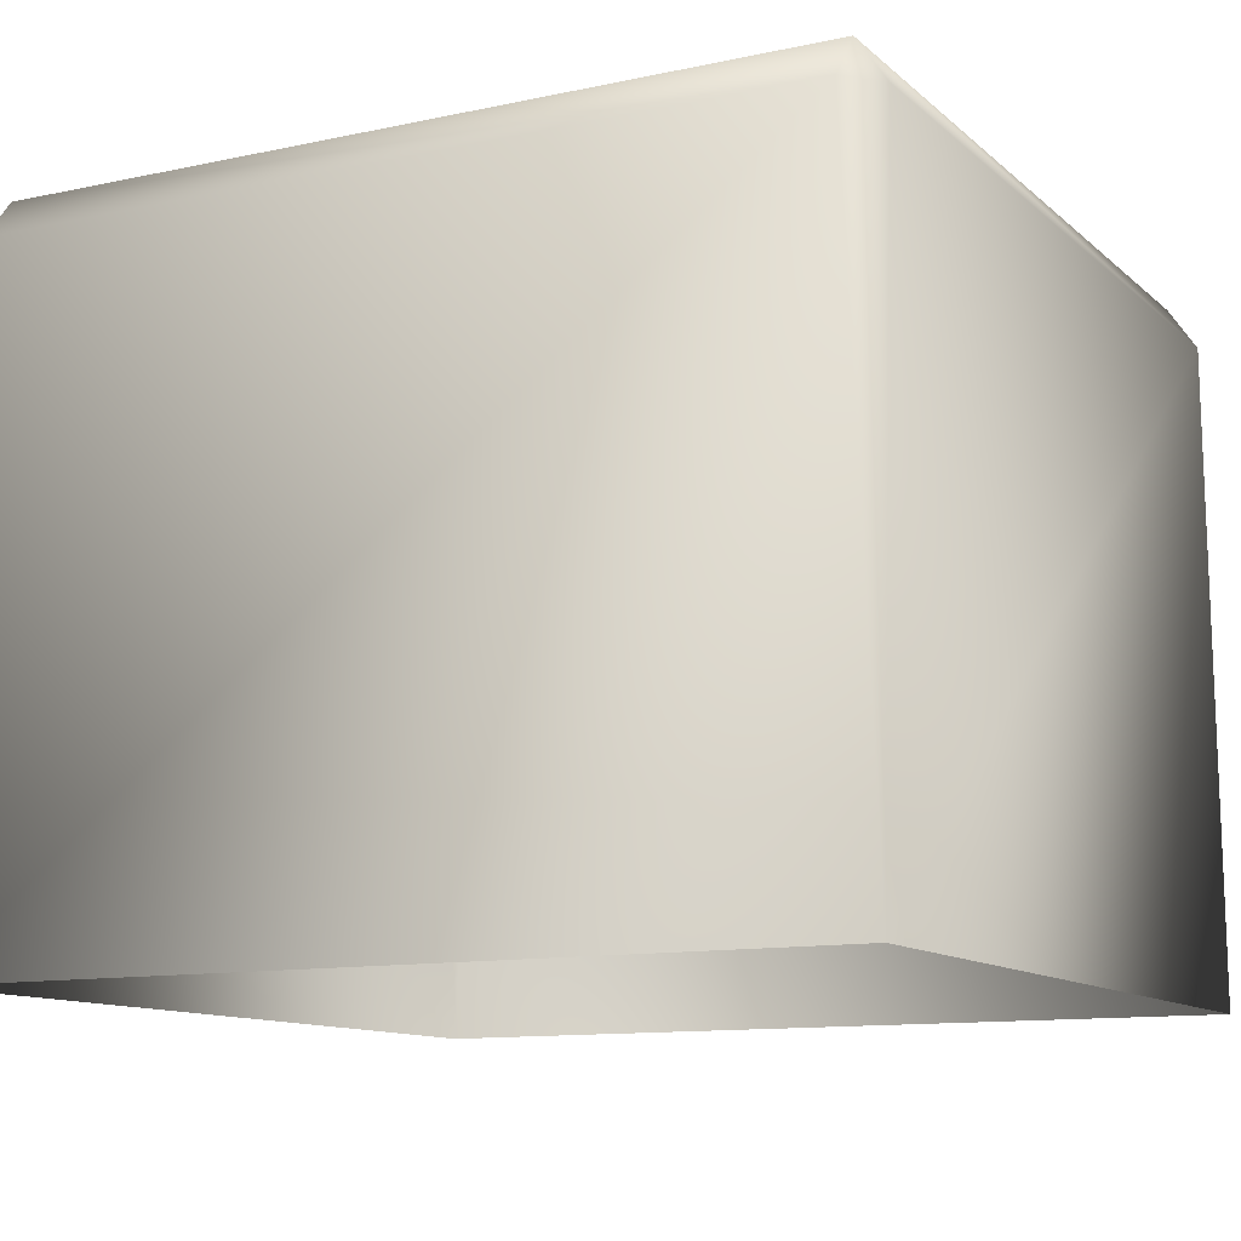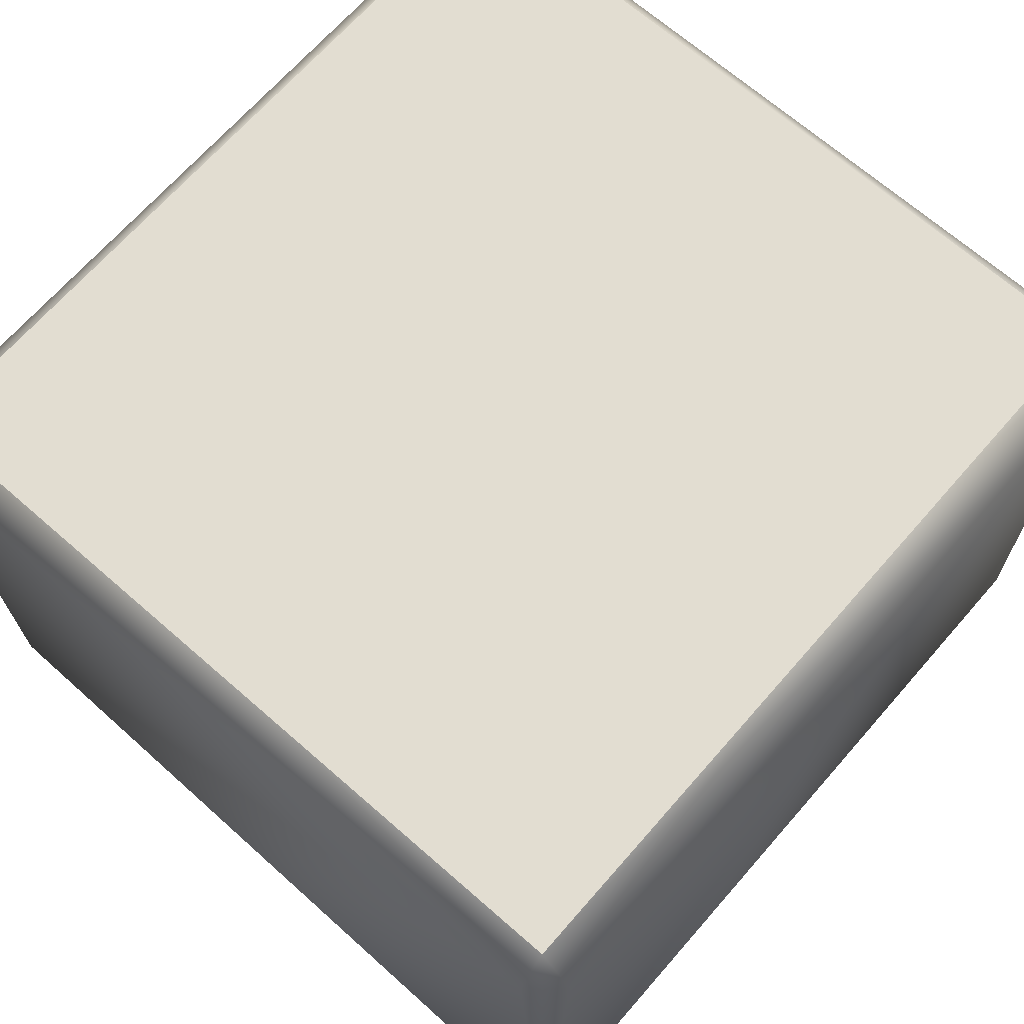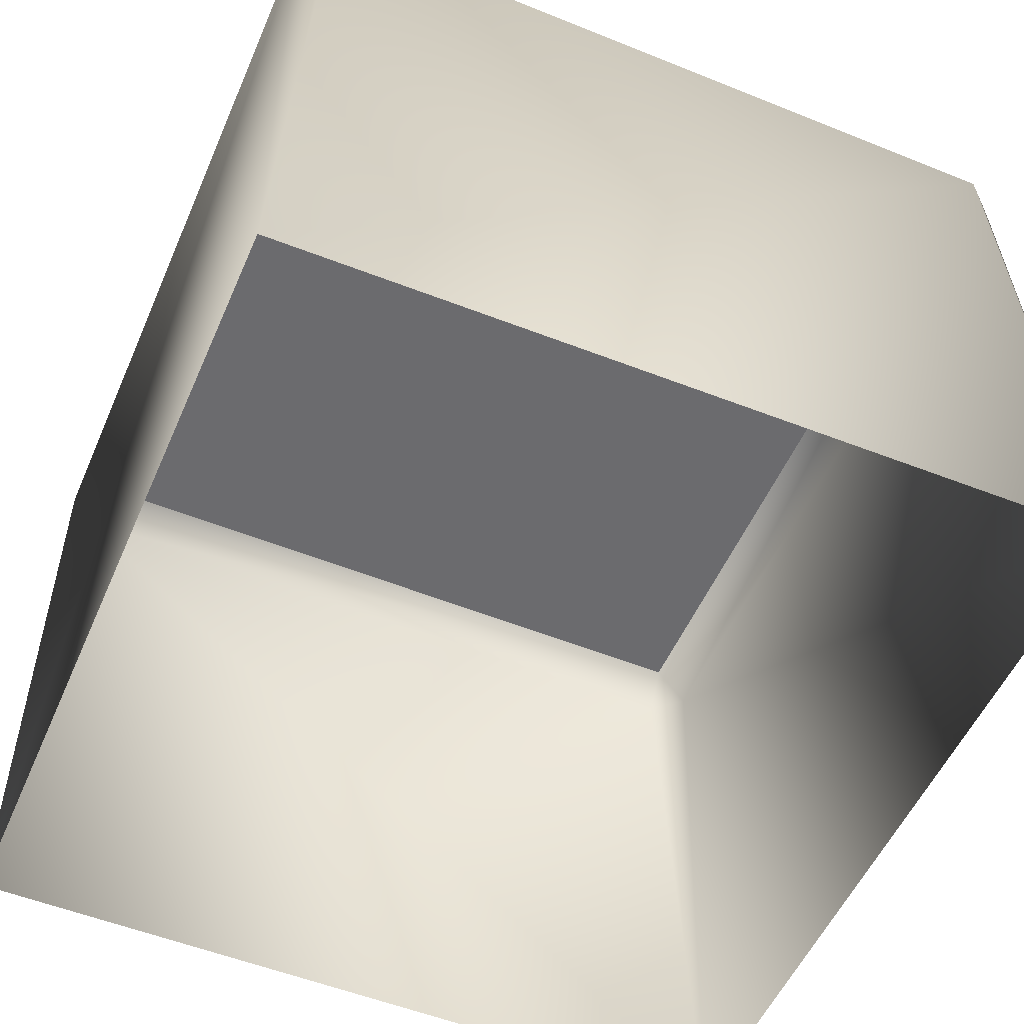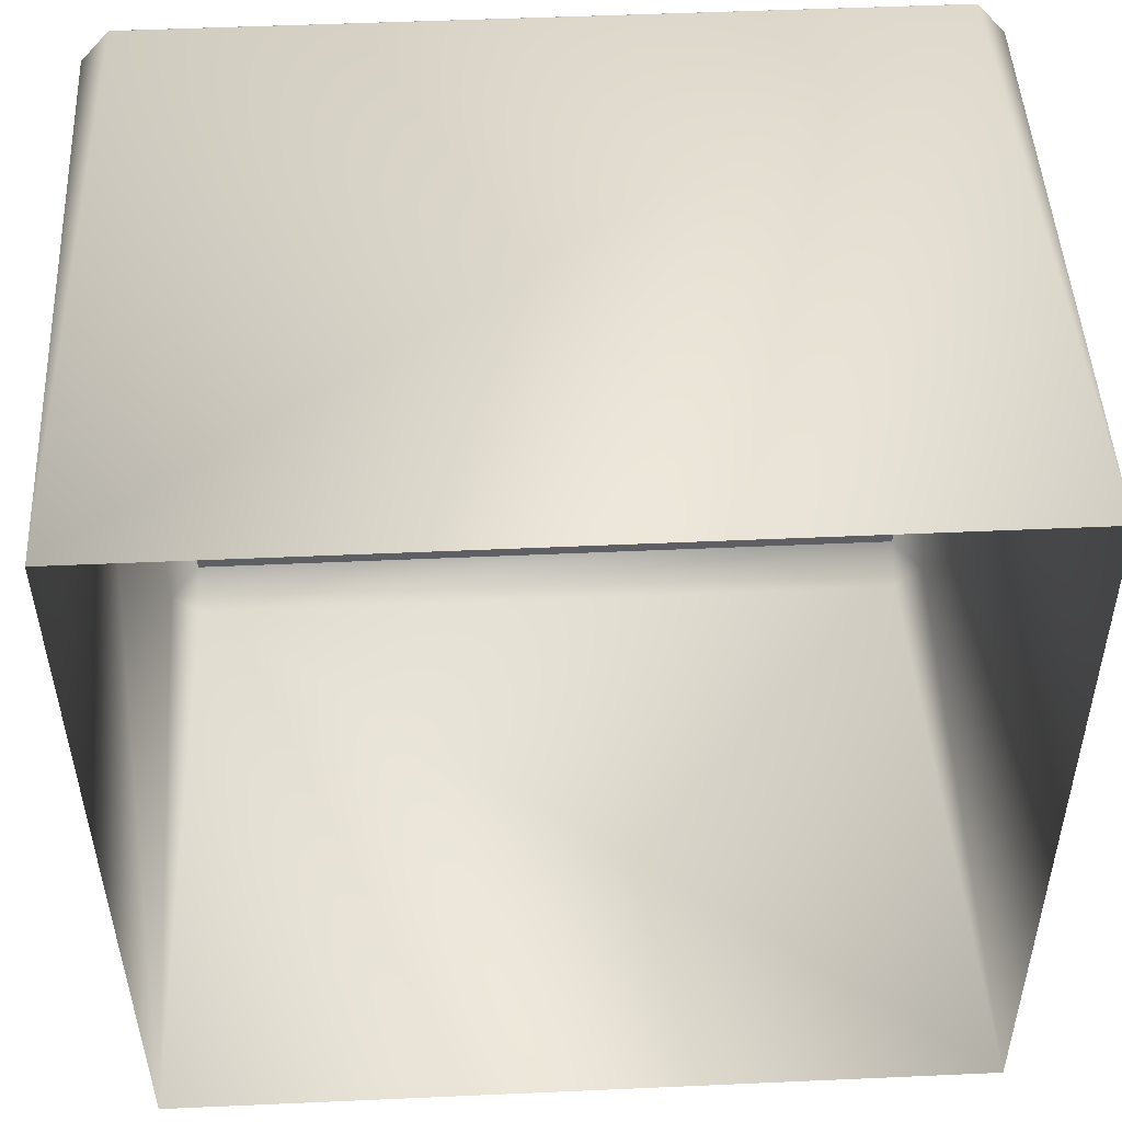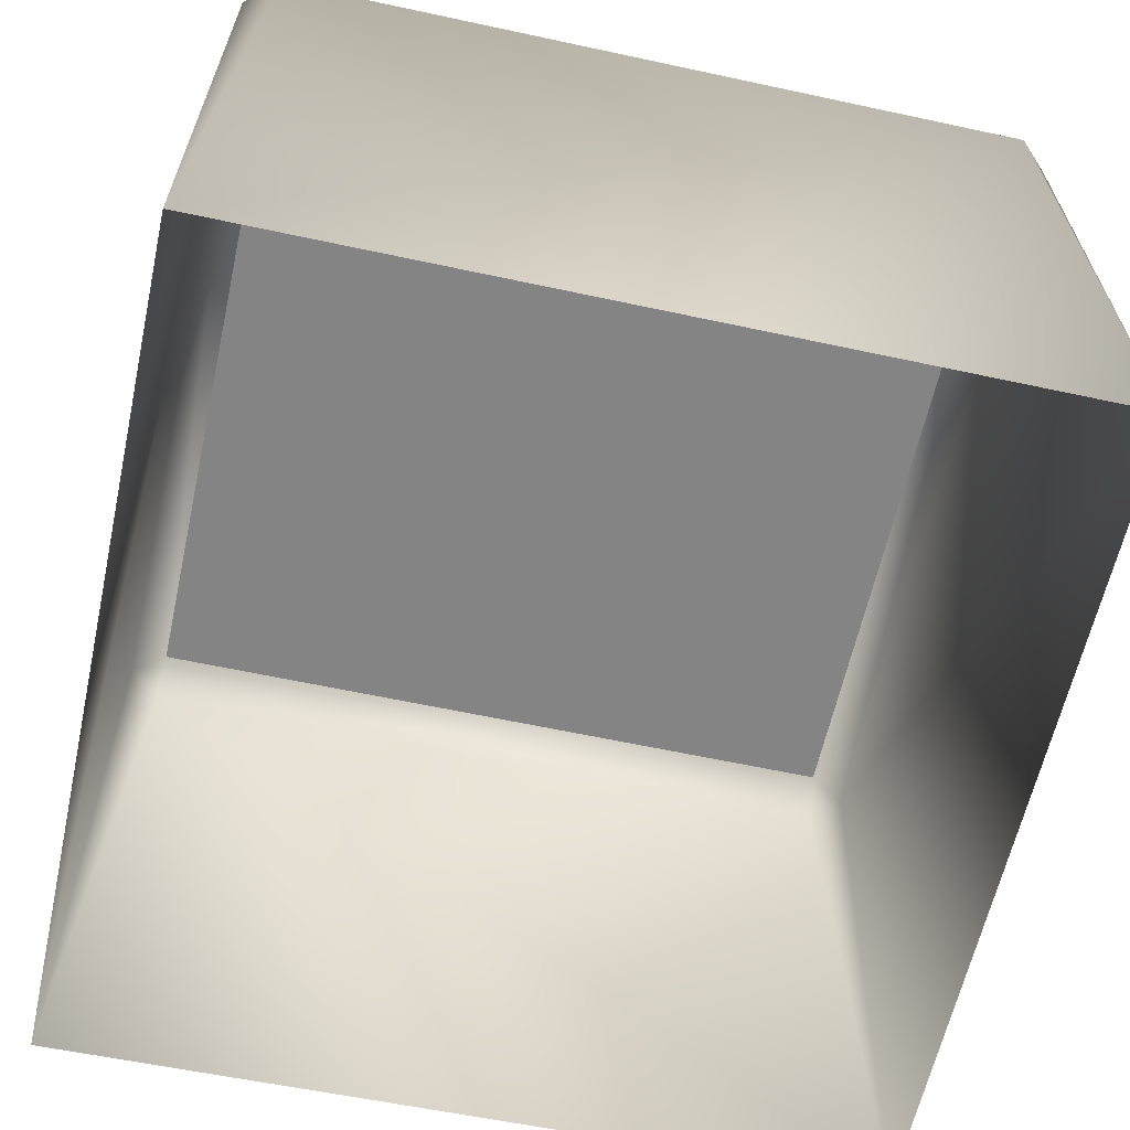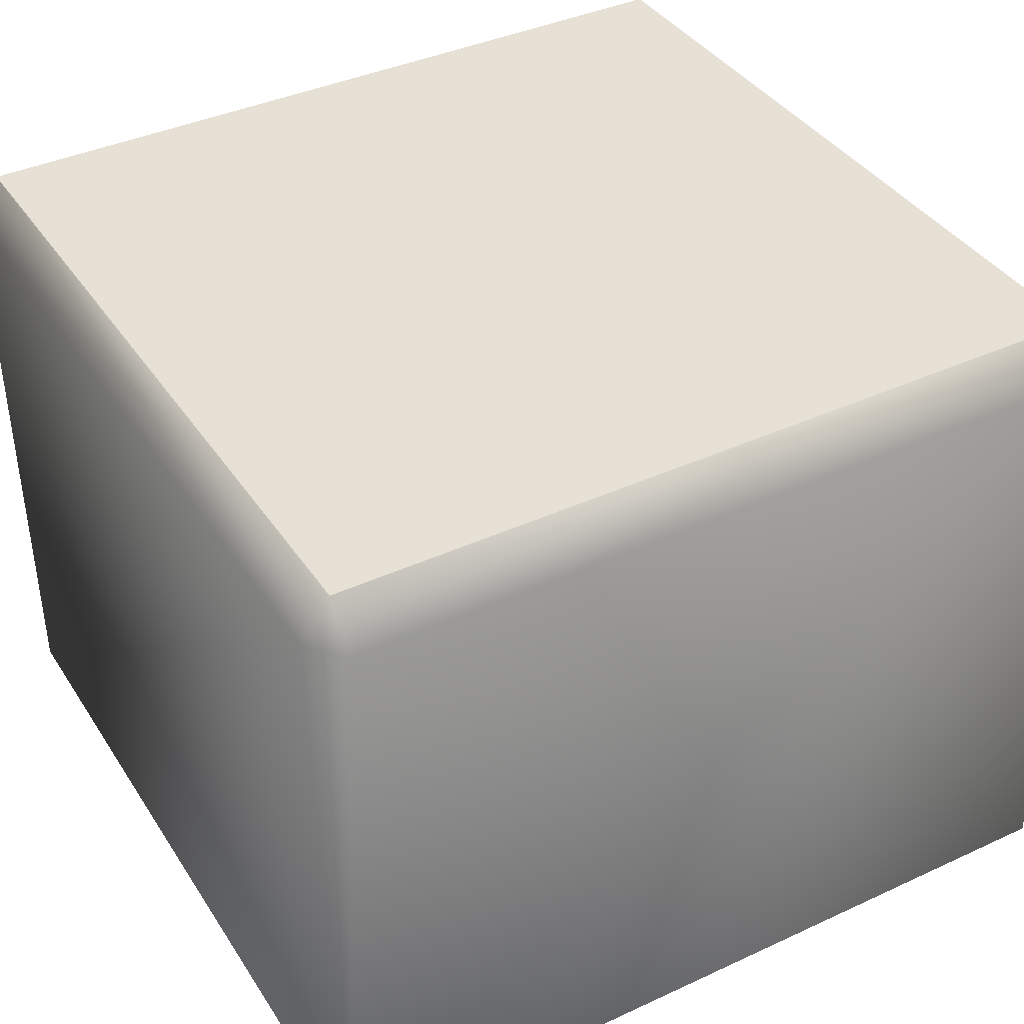
<metadata>
{"format":"obj","ext":"obj","renderer":"f3d","projection":"perspective","resolution":1024,"background":"white","views":[{"elev":-11.4,"azim":27.7,"up":"+Y"},{"elev":68.4,"azim":-48.8,"up":"+Y"},{"elev":-53.5,"azim":-113.3,"up":"+Y"},{"elev":49.6,"azim":-2.8,"up":"+Z"},{"elev":-61.4,"azim":77.6,"up":"+Y"},{"elev":39.0,"azim":-30.1,"up":"+Y"}]}
</metadata>
<code>
g drone_cube2
v -0.5049 0.4322 -0.4923
v 0.5051 0.4322 -0.4923
v 0.5051 0.4322 0.4867
v -0.5049 0.4322 0.4867
v -0.5266 -0.4322 -0.5238
v -0.542 0.3779 0.4867
v -0.5388 -0.4322 0.5297
v -0.542 0.3779 -0.4923
v -0.5049 0.4322 -0.4923
v -0.5049 0.3779 -0.5297
v -0.5266 -0.4322 -0.5238
v 0.5399 -0.4322 -0.5238
v -0.5049 0.4322 0.4867
v 0.5051 0.4322 -0.4923
v 0.5051 0.3779 -0.5297
v 0.542 0.3779 -0.4923
v 0.5051 0.4322 0.4867
v -0.5049 0.3779 0.5297
v -0.5388 -0.4322 0.5297
v 0.5051 0.3779 0.5297
v -0.5388 -0.4322 0.5297
v 0.5399 -0.4322 0.5297
v 0.542 0.3779 0.4867
v 0.5399 -0.4322 0.5297
v 0.5399 -0.4322 -0.5238
g drone_cube2_0
f 3 2 1
f 4 3 1
f 7 6 5
f 6 8 5
f 8 6 9
f 9 10 8
f 10 11 8
f 11 10 12
f 6 13 9
f 10 9 14
f 10 15 12
f 15 10 14
f 15 16 12
f 14 16 15
f 16 14 17
f 13 6 18
f 18 6 19
f 18 20 13
f 20 17 13
f 20 18 21
f 22 20 21
f 23 20 22
f 17 20 23
f 23 16 17
f 16 23 24
f 25 16 24

</code>
